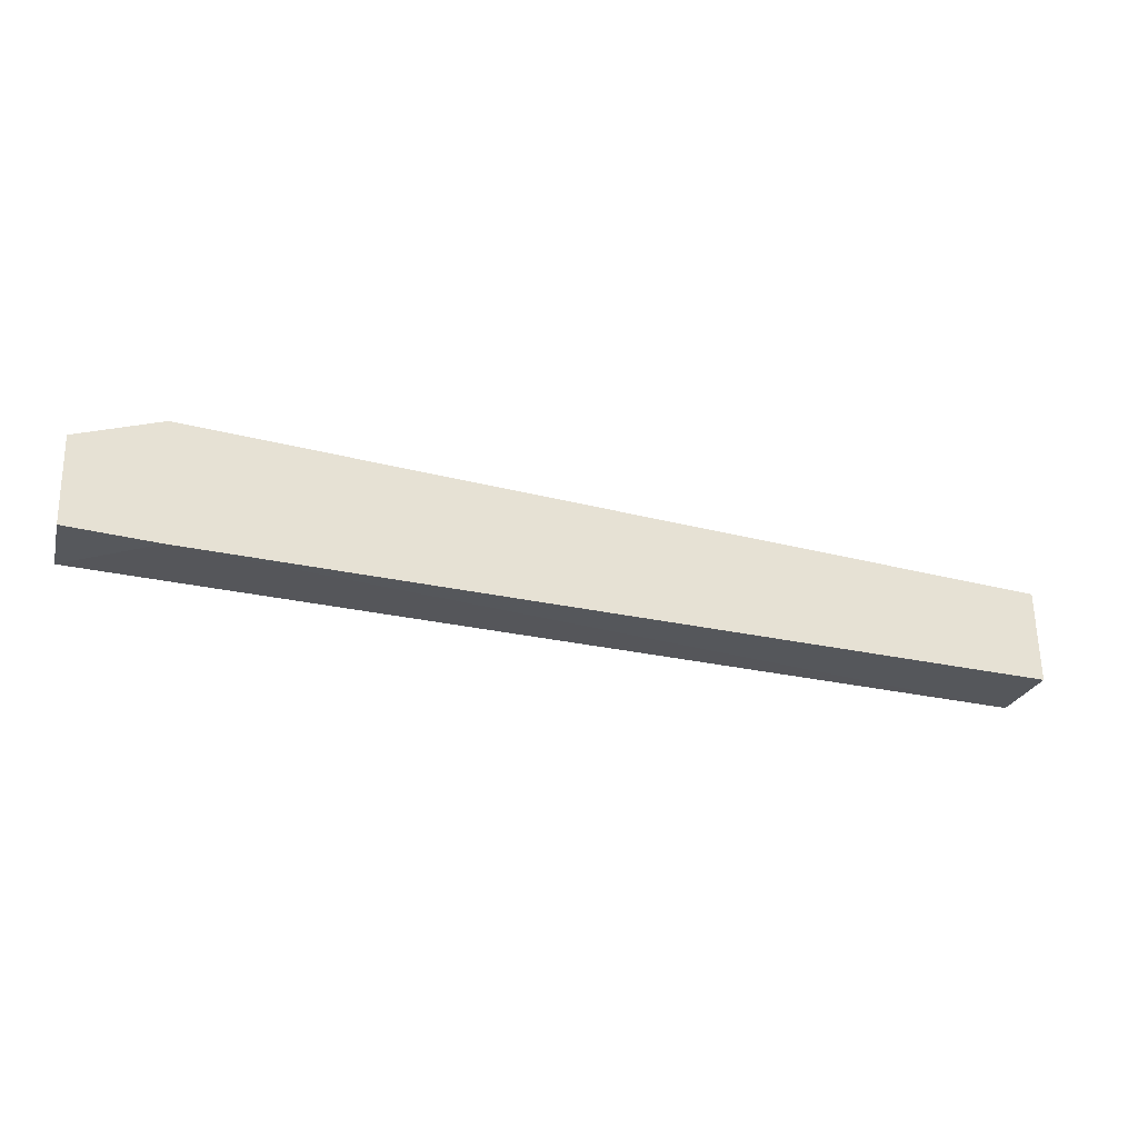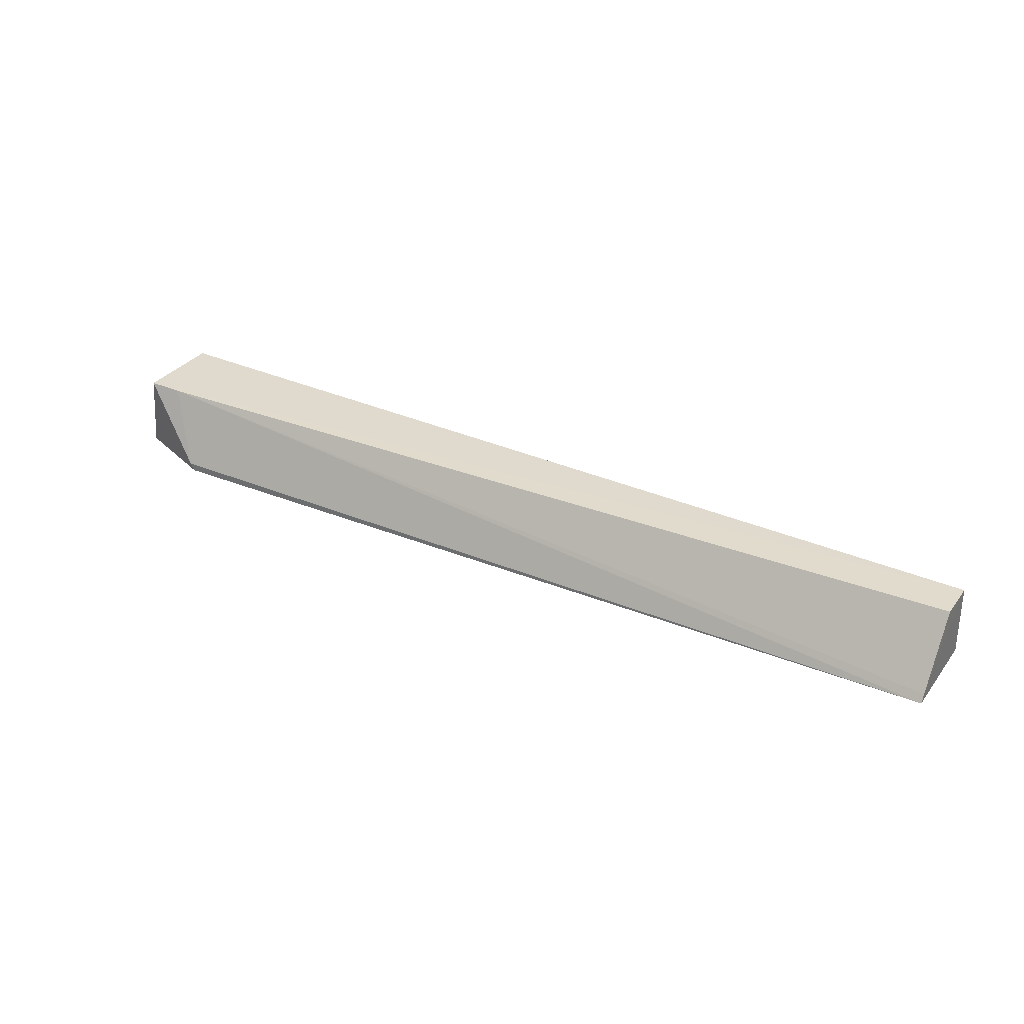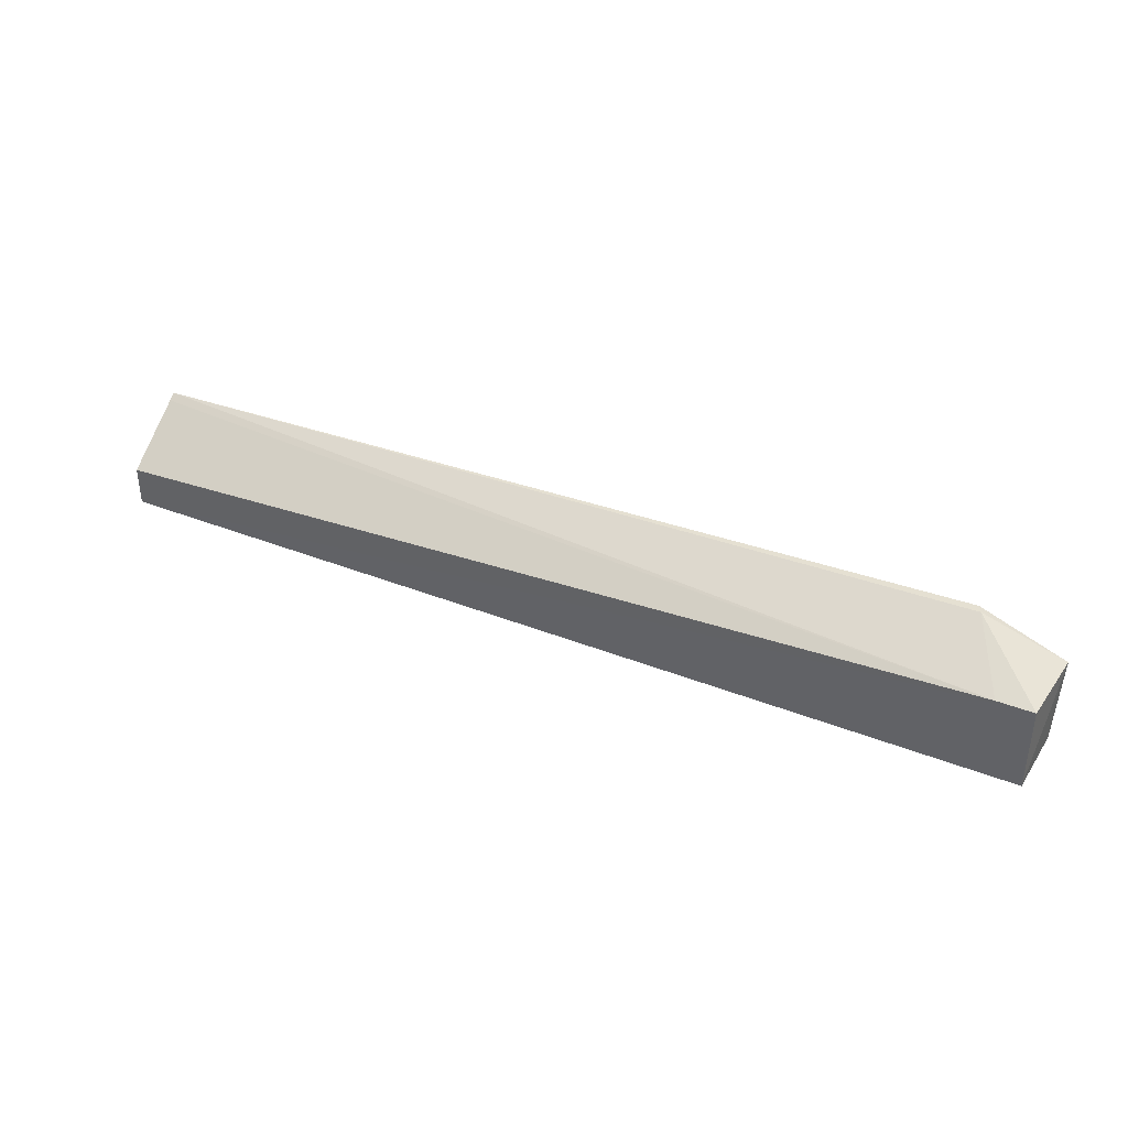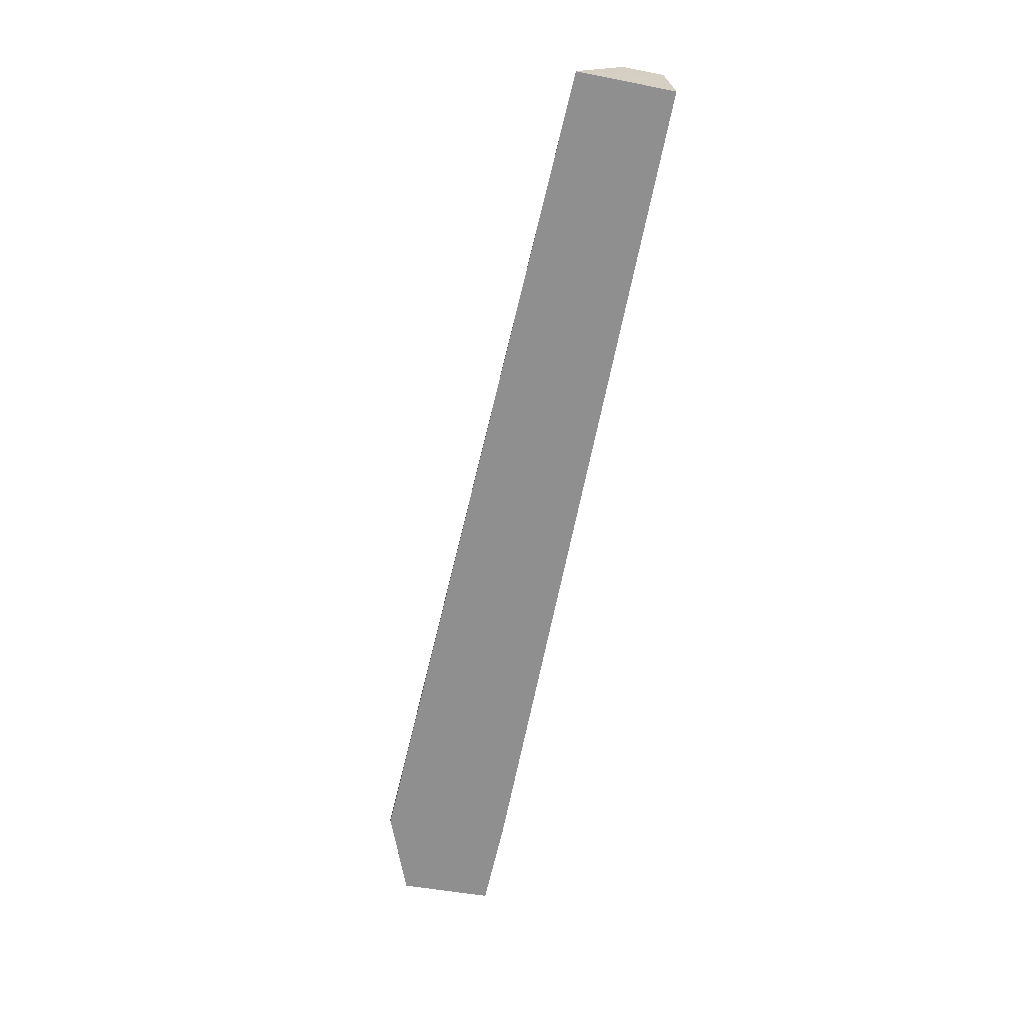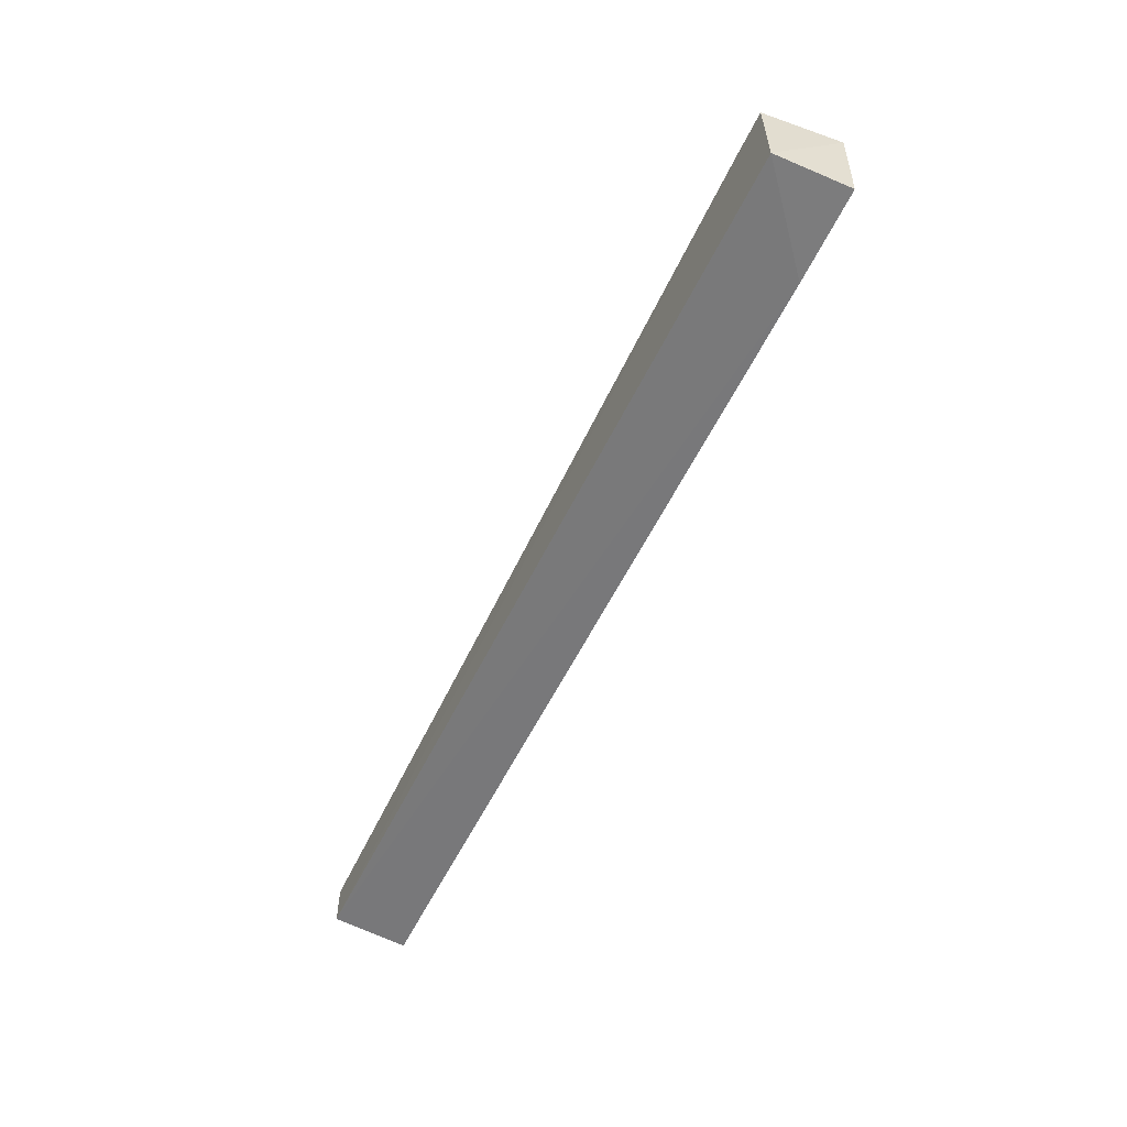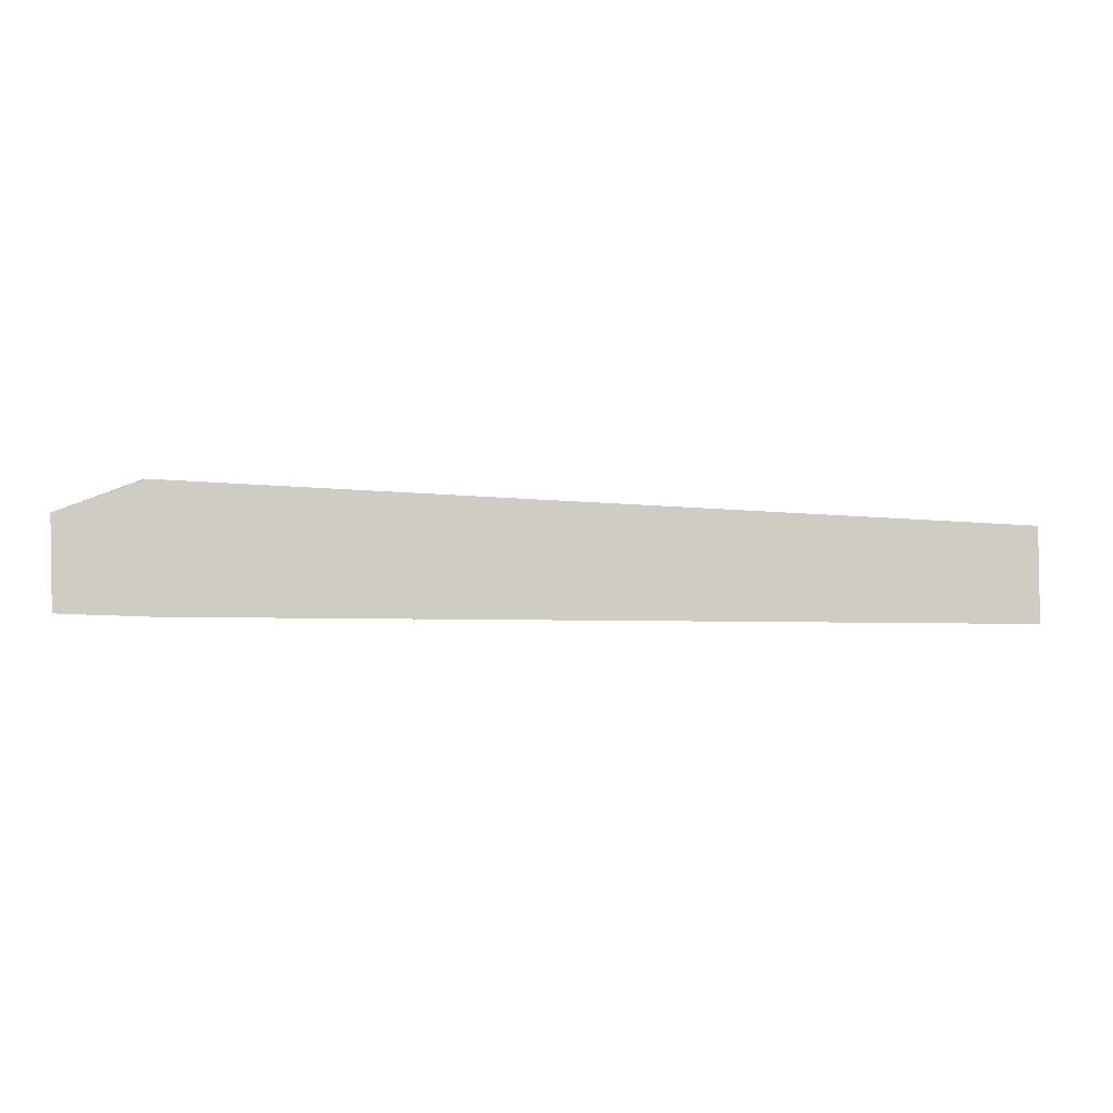
<metadata>
{"format":"obj","ext":"obj","renderer":"f3d","projection":"perspective","resolution":1024,"background":"white","views":[{"elev":-30.9,"azim":162.7,"up":"+Y"},{"elev":33.3,"azim":-148.9,"up":"+Z"},{"elev":38.7,"azim":26.4,"up":"+Y"},{"elev":-65.4,"azim":-101.2,"up":"+Z"},{"elev":-56.1,"azim":64.5,"up":"+Y"},{"elev":-5.1,"azim":172.0,"up":"+Y"}]}
</metadata>
<code>
v 0.2799 -0.7439 0.2854
v 0.2798 -0.7869 0.2848
v 0.2832 -0.7439 0.248
v -0.1792 -0.7431 0.248
v -0.1793 -0.7872 0.2853
v 0.2438 -0.7279 0.2517
v -0.1792 -0.7674 0.2854
v -0.1792 -0.7903 0.248
v 0.2416 -0.7279 0.248
v 0.2622 -0.744 0.2854
v 0.2815 -0.7891 0.248
v 0.2367 -0.7903 0.248
v -0.1792 -0.7454 0.2517
f 1 2 3
f 5 2 1
f 6 1 3
f 7 5 1
f 8 5 4
f 9 6 3
f 9 4 6
f 10 6 4
f 10 1 6
f 10 7 1
f 11 3 2
f 11 9 3
f 11 8 4
f 11 4 9
f 12 2 5
f 12 5 8
f 12 11 2
f 12 8 11
f 13 10 4
f 13 7 10
f 13 4 5
f 13 5 7

</code>
